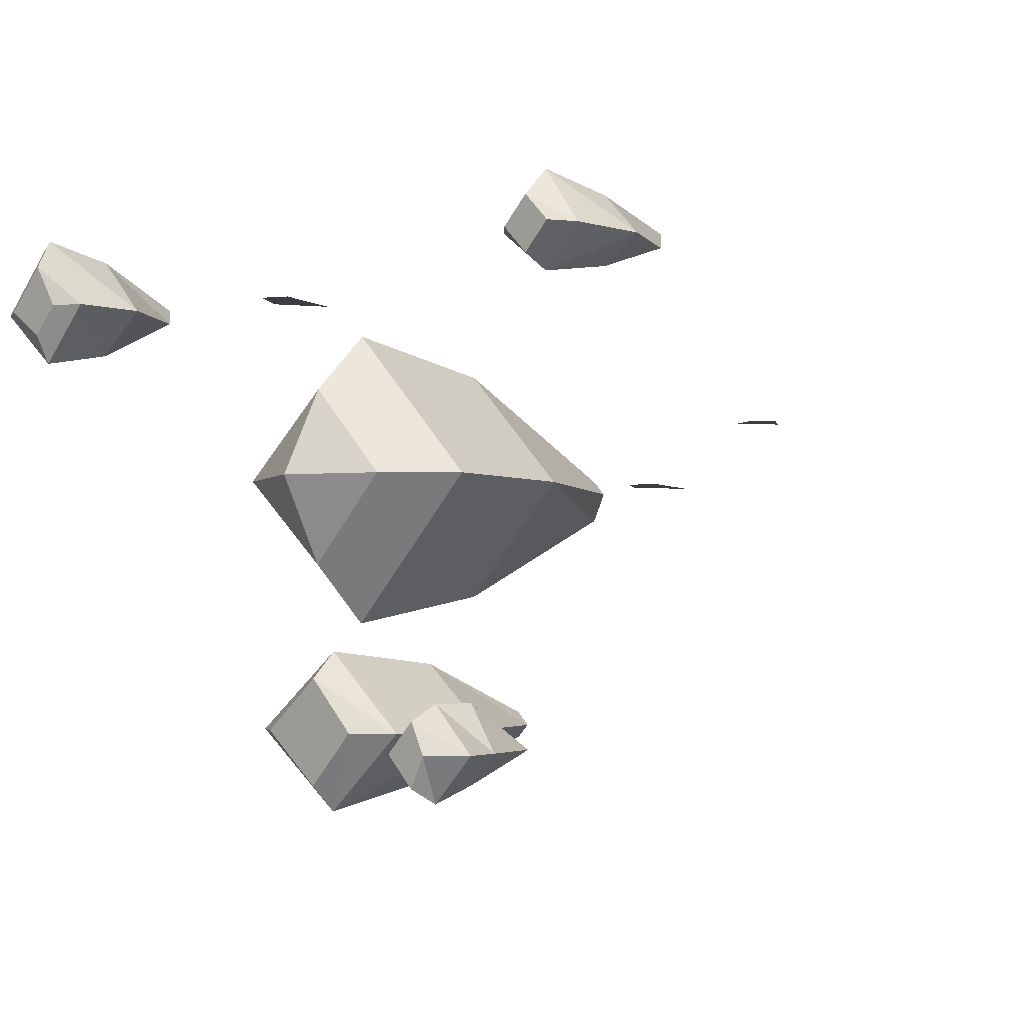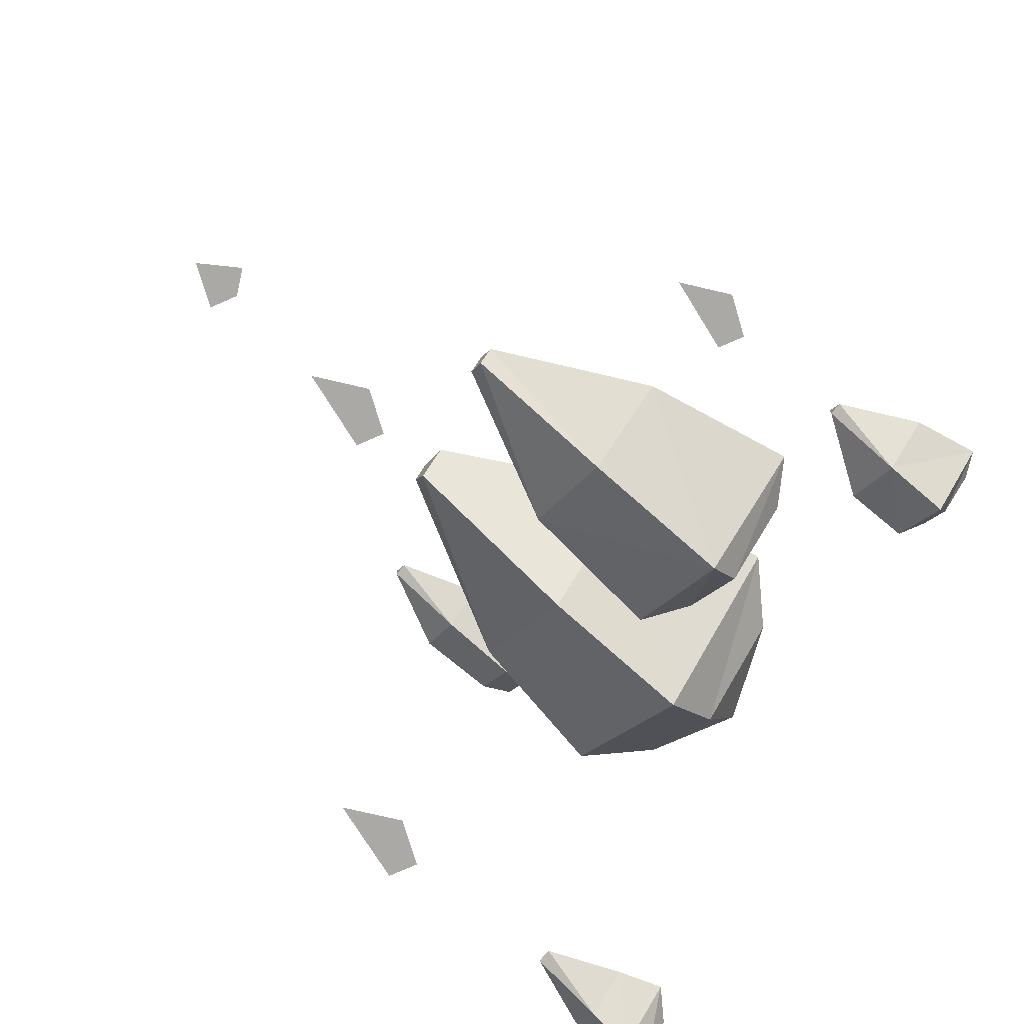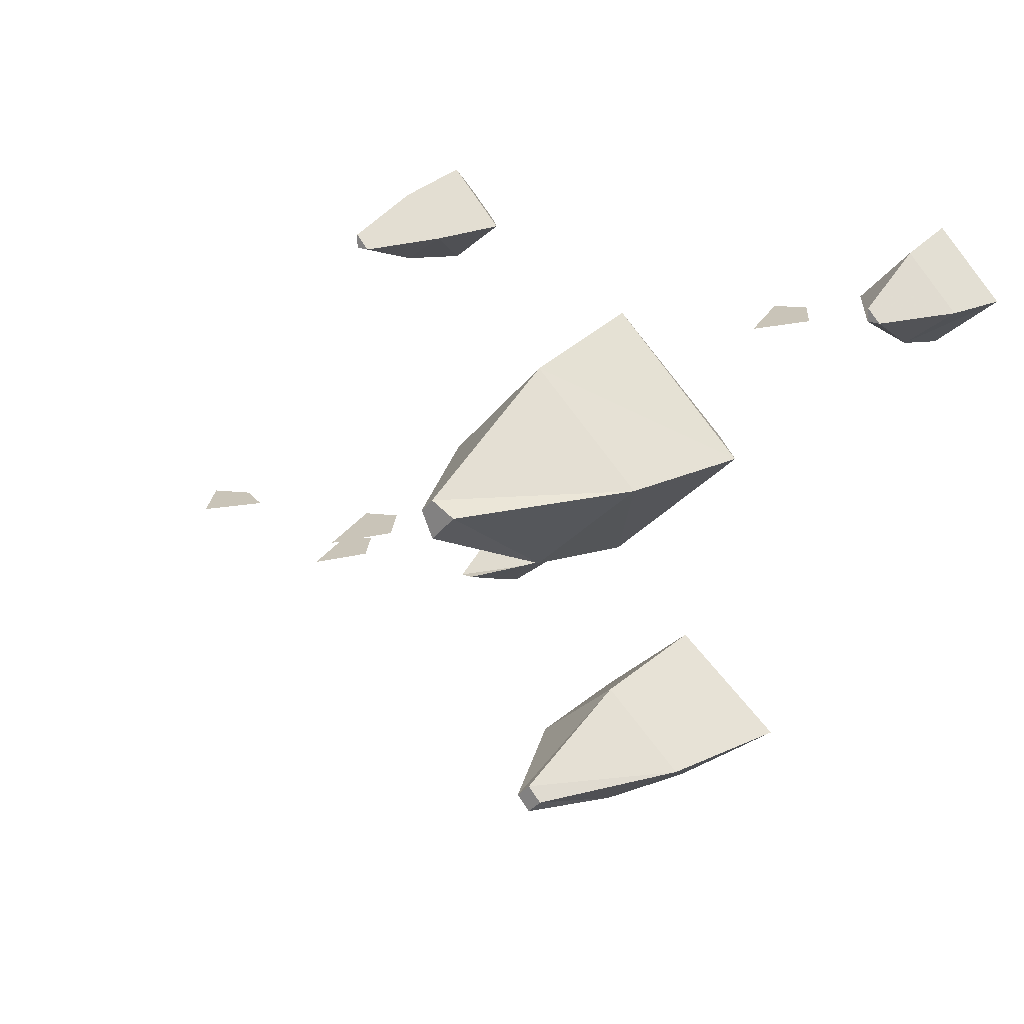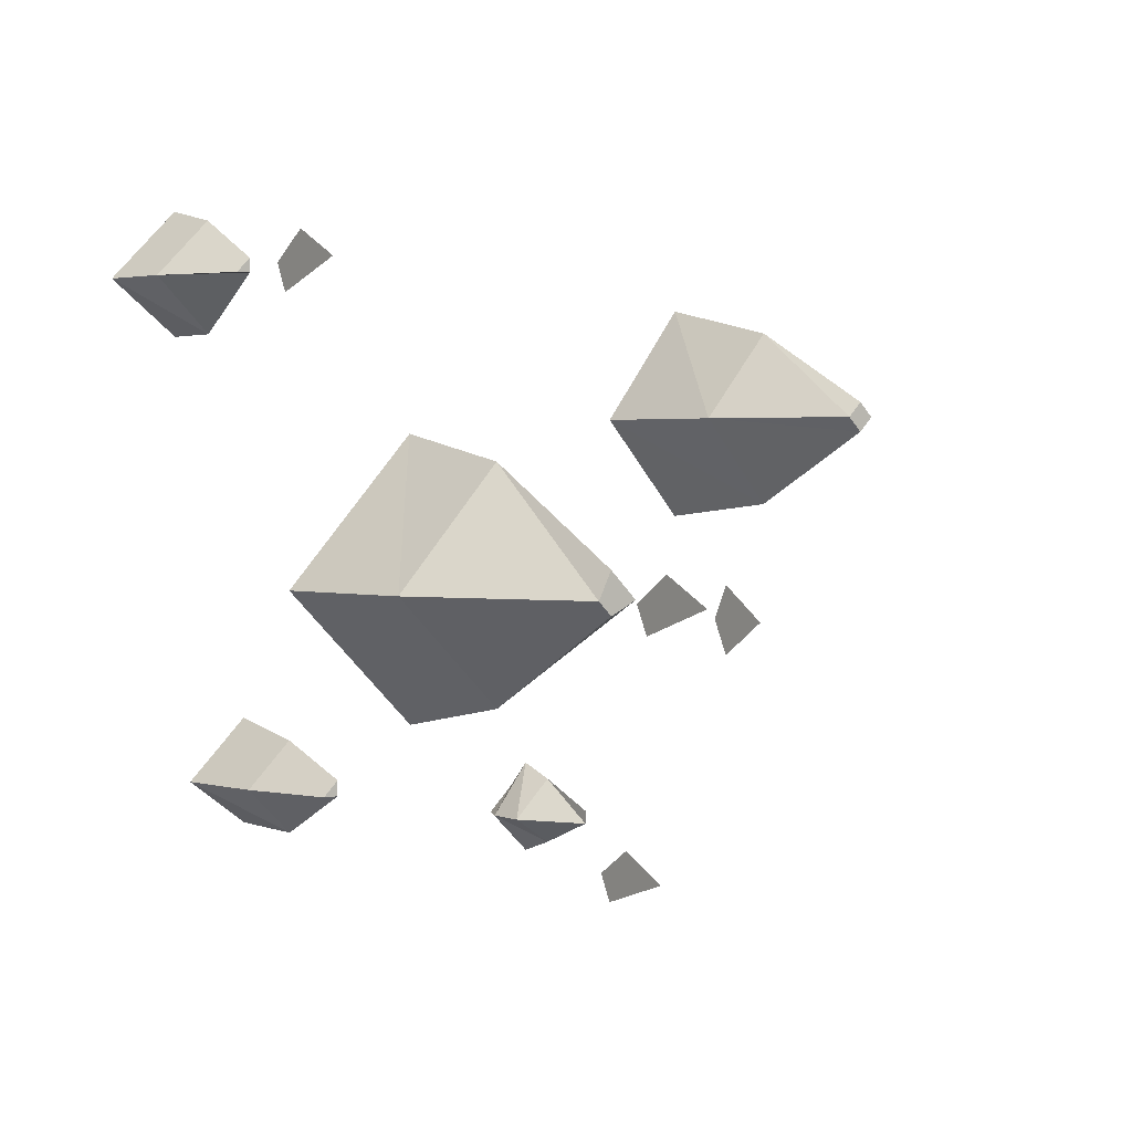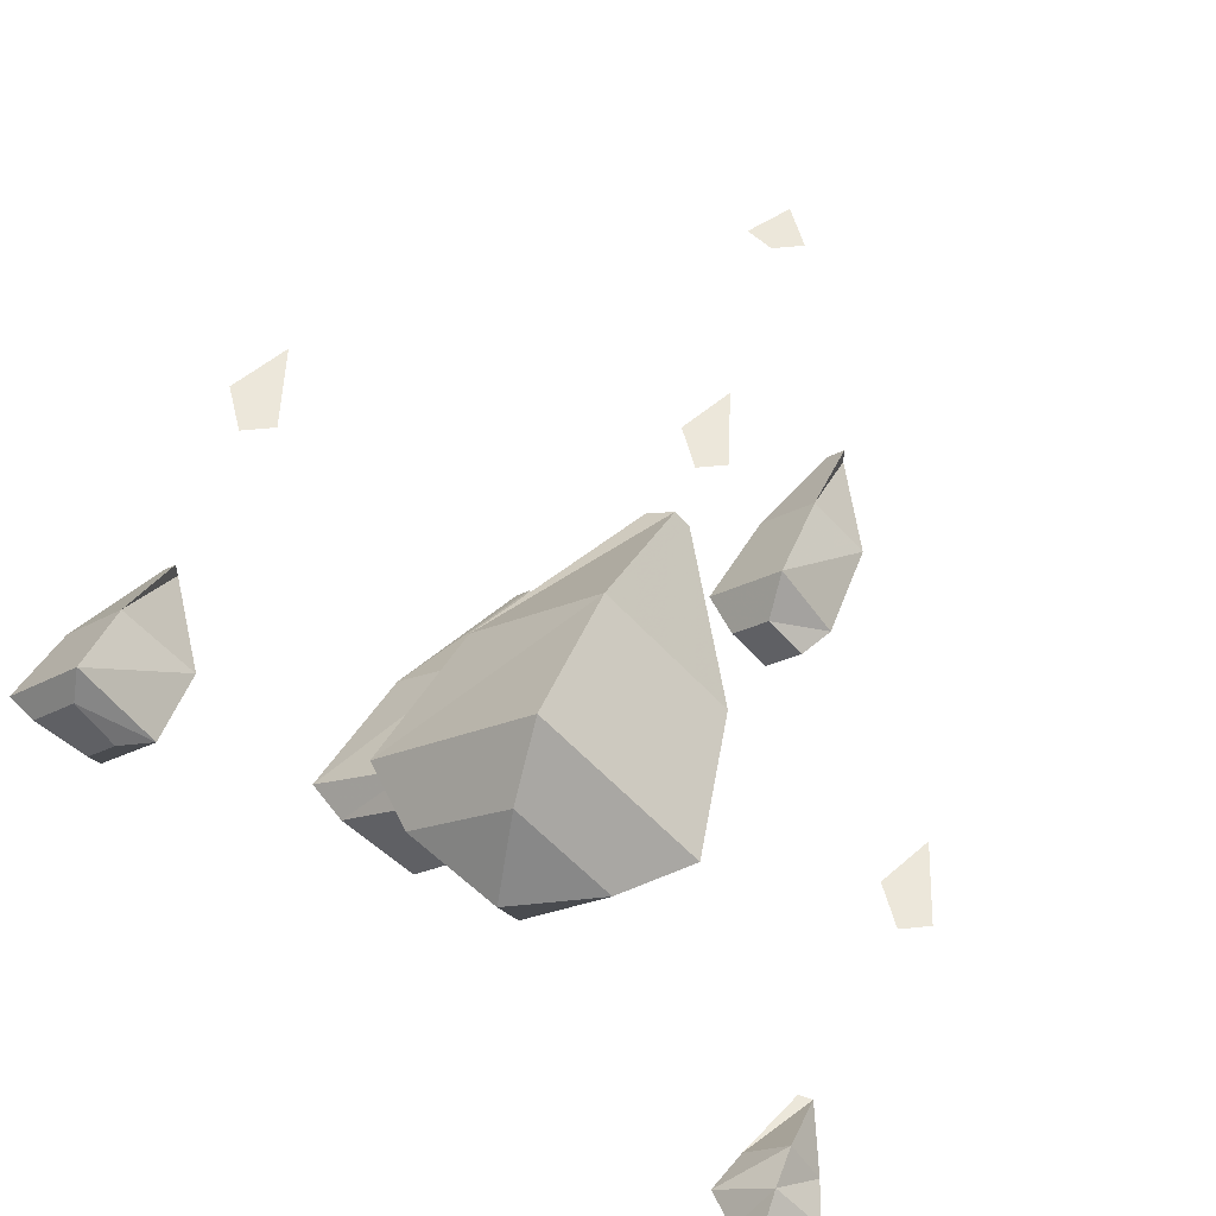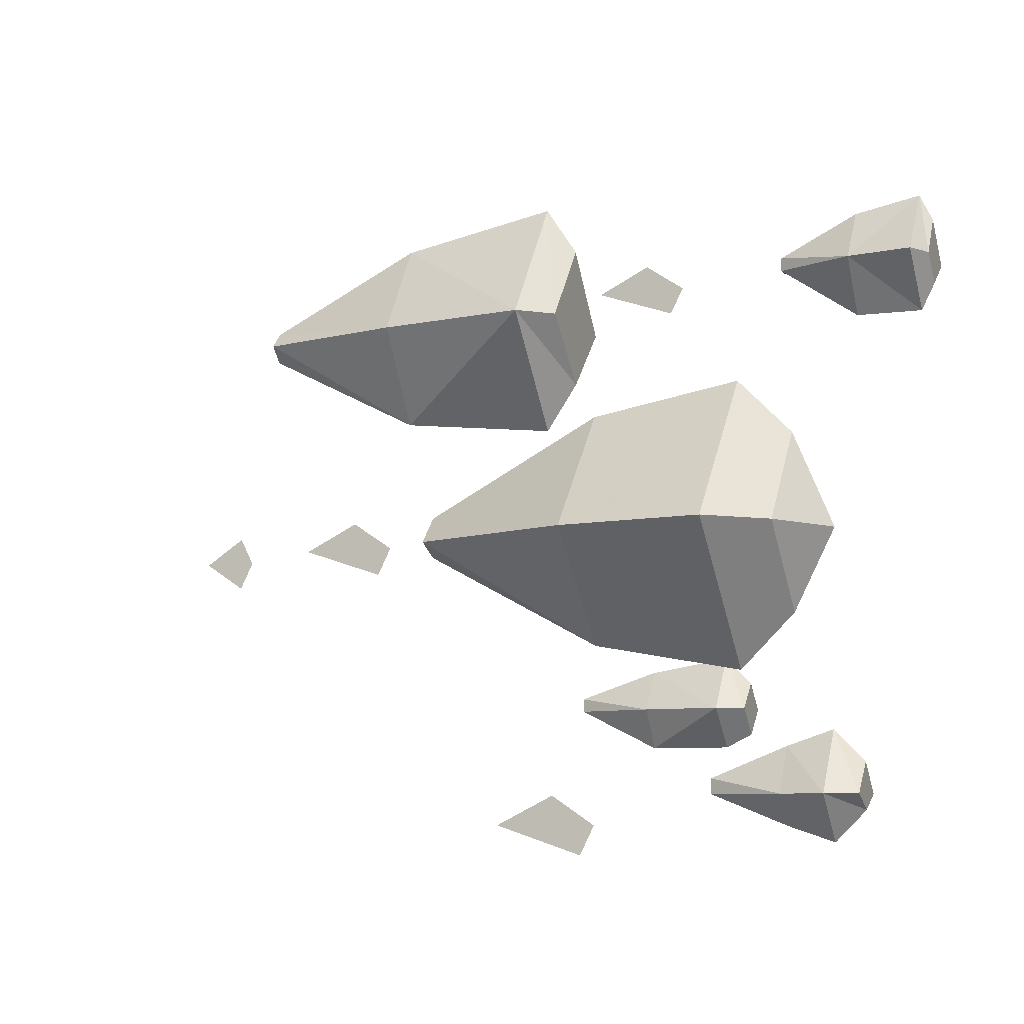
<metadata>
{"format":"obj","ext":"obj","renderer":"f3d","projection":"perspective","resolution":1024,"background":"white","views":[{"elev":-3.2,"azim":134.4,"up":"+Y"},{"elev":-75.6,"azim":-39.7,"up":"+Y"},{"elev":20.2,"azim":-52.4,"up":"+Y"},{"elev":2.3,"azim":-126.2,"up":"+Z"},{"elev":51.8,"azim":110.2,"up":"+Y"},{"elev":-7.4,"azim":21.3,"up":"+Z"}]}
</metadata>
<code>
v 0.0625 -0.2891 -0.1875
v 0.1016 -0.2891 -0.2031
v 0.1016 -0.3047 -0.1875
v 0.0625 -0.2891 -0.1797
v 0.1016 -0.2656 -0.1875
v 0.125 -0.2656 -0.1875
v 0.125 -0.2891 -0.2109
v 0.125 -0.3125 -0.1875
v 0.1016 -0.2891 -0.1641
v 0.125 -0.2891 -0.1562
v 0.1406 -0.2891 -0.1719
v 0.1406 -0.2734 -0.1875
v 0.1406 -0.2891 -0.1953
v 0.1406 -0.3047 -0.1875
v 0.03906 -0.2266 -0.03906
v -0.04688 -0.2109 -0.03906
v -0.04688 -0.1484 -0.1016
v 0.03906 -0.1484 -0.1172
v 0.07031 -0.1484 -0.08594
v 0.07031 -0.1953 -0.03906
v 0.03906 -0.1484 0.04688
v -0.04688 -0.1484 0.03125
v -0.1484 -0.1484 -0.02344
v -0.1484 -0.1641 -0.03906
v -0.1484 -0.1484 -0.04688
v -0.04688 -0.08594 -0.03906
v 0.03906 -0.07031 -0.03906
v 0.07031 -0.1016 -0.03906
v 0.09375 -0.1484 -0.03906
v 0.07031 -0.1484 0.01562
v -0.1484 -0.1406 -0.03906
v -0.2031 -0.1406 -0.02344
v -0.2344 -0.1406 -0.03906
v -0.1875 -0.1406 -0.05469
v -0.1797 -0.1406 -0.03906
v -0.3047 -0.09375 -0.02344
v -0.3281 -0.09375 -0.03906
v -0.3047 -0.09375 -0.05469
v -0.2969 -0.09375 -0.03906
v -0.02344 -0.2891 0.1172
v -0.02344 -0.2422 0.05469
v -0.1016 -0.25 0.05469
v -0.1016 -0.2891 0.1016
v -0.02344 -0.3359 0.05469
v -0.007812 -0.3203 0.05469
v -0.007812 -0.2891 0.09375
v -0.007812 -0.2578 0.05469
v -0.02344 -0.2891 0
v -0.1016 -0.2891 0.007812
v -0.1797 -0.2891 0.04688
v -0.1797 -0.2812 0.05469
v -0.1797 -0.2891 0.0625
v -0.1016 -0.3203 0.05469
v -0.007812 -0.2891 0.02344
v -0.1797 -0.2969 0.05469
v 0.125 -0.04688 0.1719
v 0.08594 -0.04688 0.1641
v 0.08594 -0.07031 0.1328
v 0.125 -0.07812 0.1328
v 0.1328 -0.0625 0.1328
v 0.1328 -0.04688 0.1562
v 0.125 -0.007812 0.1328
v 0.08594 -0.01562 0.1328
v 0.03906 -0.03906 0.1328
v 0.03906 -0.04688 0.1406
v 0.03906 -0.04688 0.1328
v 0.08594 -0.04688 0.1016
v 0.125 -0.04688 0.1016
v 0.1328 -0.04688 0.1172
v 0.1328 -0.02344 0.1328
v -0.05469 -0.02344 0.1484
v -0.08594 -0.02344 0.1328
v -0.03906 -0.02344 0.1172
v -0.03125 -0.02344 0.1328
v -0.007812 0.01562 -0.1328
v -0.007812 -0.01562 -0.1562
v -0.05469 -0.01562 -0.1562
v -0.05469 0.007812 -0.1328
v -0.007812 -0.01562 -0.1016
v 0.007812 -0.01562 -0.1172
v 0.007812 0 -0.1328
v 0.007812 -0.01562 -0.1484
v -0.007812 -0.03906 -0.1328
v -0.05469 -0.03125 -0.1328
v -0.1016 -0.01562 -0.1328
v -0.1016 -0.007812 -0.1328
v -0.05469 -0.01562 -0.1094
v 0.007812 -0.03125 -0.1328
v -0.1016 -0.01562 -0.125
v -0.03906 -0.2422 -0.1875
v -0.07031 -0.2422 -0.2031
v -0.02344 -0.2422 -0.2188
v -0.01562 -0.2422 -0.2031
f 1 1 1
f 1 1 2
f 1 2 3
f 1 3 4
f 1 4 1
f 1 1 5
f 1 5 2
f 2 5 6
f 2 6 7
f 2 7 8
f 2 8 3
f 3 8 9
f 3 9 4
f 4 9 1
f 1 9 5
f 5 9 10
f 5 10 6
f 6 10 11
f 6 11 12
f 6 12 7
f 7 12 13
f 7 13 8
f 8 13 14
f 8 14 10
f 8 10 9
f 15 16 17
f 15 17 18
f 15 18 19
f 15 19 20
f 15 20 21
f 15 21 22
f 15 22 16
f 16 22 23
f 16 23 24
f 16 24 17
f 17 24 25
f 17 25 26
f 17 26 27
f 17 27 18
f 18 27 28
f 18 28 19
f 19 28 29
f 19 29 20
f 20 29 30
f 20 30 21
f 21 30 27
f 21 27 26
f 21 26 22
f 22 26 31
f 22 31 23
f 23 31 24
f 24 31 25
f 25 31 26
f 30 28 27
f 28 30 29
f 32 33 34
f 32 34 35
f 36 37 38
f 36 38 39
f 40 41 42
f 40 42 43
f 40 43 44
f 40 44 45
f 40 45 46
f 40 46 41
f 41 46 47
f 41 47 48
f 41 48 49
f 41 49 42
f 42 49 50
f 42 50 51
f 42 51 43
f 43 51 52
f 43 52 53
f 43 53 44
f 44 53 49
f 44 49 48
f 44 48 54
f 44 54 45
f 45 54 46
f 46 54 47
f 47 54 48
f 49 53 55
f 49 55 50
f 50 55 51
f 51 55 52
f 52 55 53
f 56 57 58
f 56 58 59
f 56 59 60
f 56 60 61
f 56 61 62
f 56 62 63
f 56 63 57
f 57 63 64
f 57 64 65
f 57 65 58
f 58 65 66
f 58 66 67
f 58 67 68
f 58 68 59
f 59 68 69
f 59 69 60
f 60 69 70
f 60 70 61
f 61 70 62
f 62 70 68
f 62 68 67
f 62 67 63
f 63 67 66
f 63 66 64
f 64 66 65
f 65 66 66
f 66 66 67
f 70 69 68
f 71 72 73
f 71 73 74
f 75 76 77
f 75 77 78
f 75 78 79
f 75 79 80
f 75 80 81
f 75 81 76
f 76 81 82
f 76 82 83
f 76 83 77
f 77 83 84
f 77 84 85
f 77 85 78
f 78 85 86
f 78 86 87
f 78 87 79
f 79 87 83
f 79 83 88
f 79 88 80
f 80 88 82
f 80 82 81
f 87 84 83
f 84 87 89
f 84 89 85
f 85 89 86
f 85 86 85
f 85 85 77
f 82 88 83
f 86 89 87
f 14 11 10
f 11 14 13
f 11 13 12
f 90 91 92
f 90 92 93

</code>
